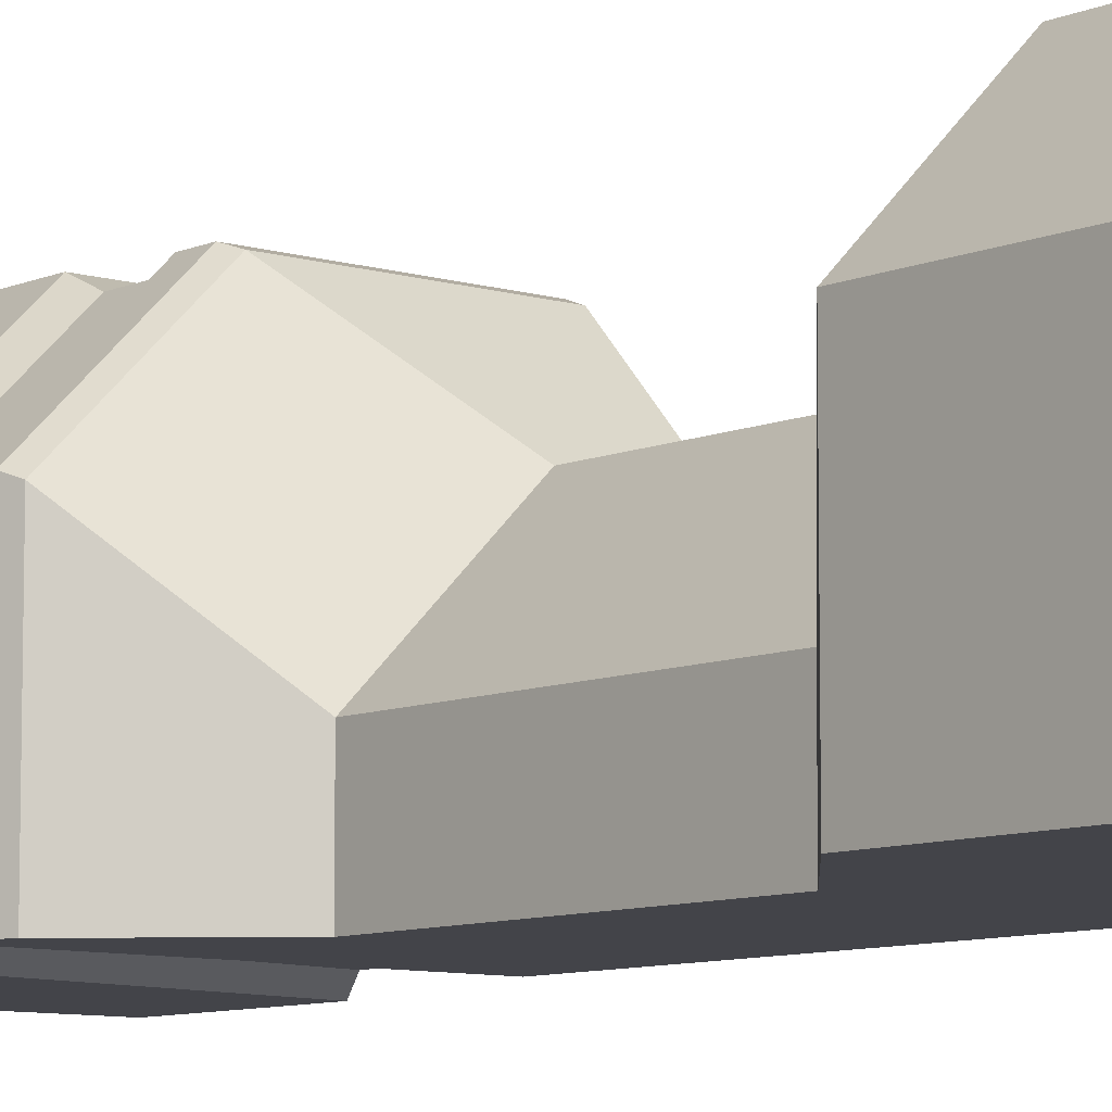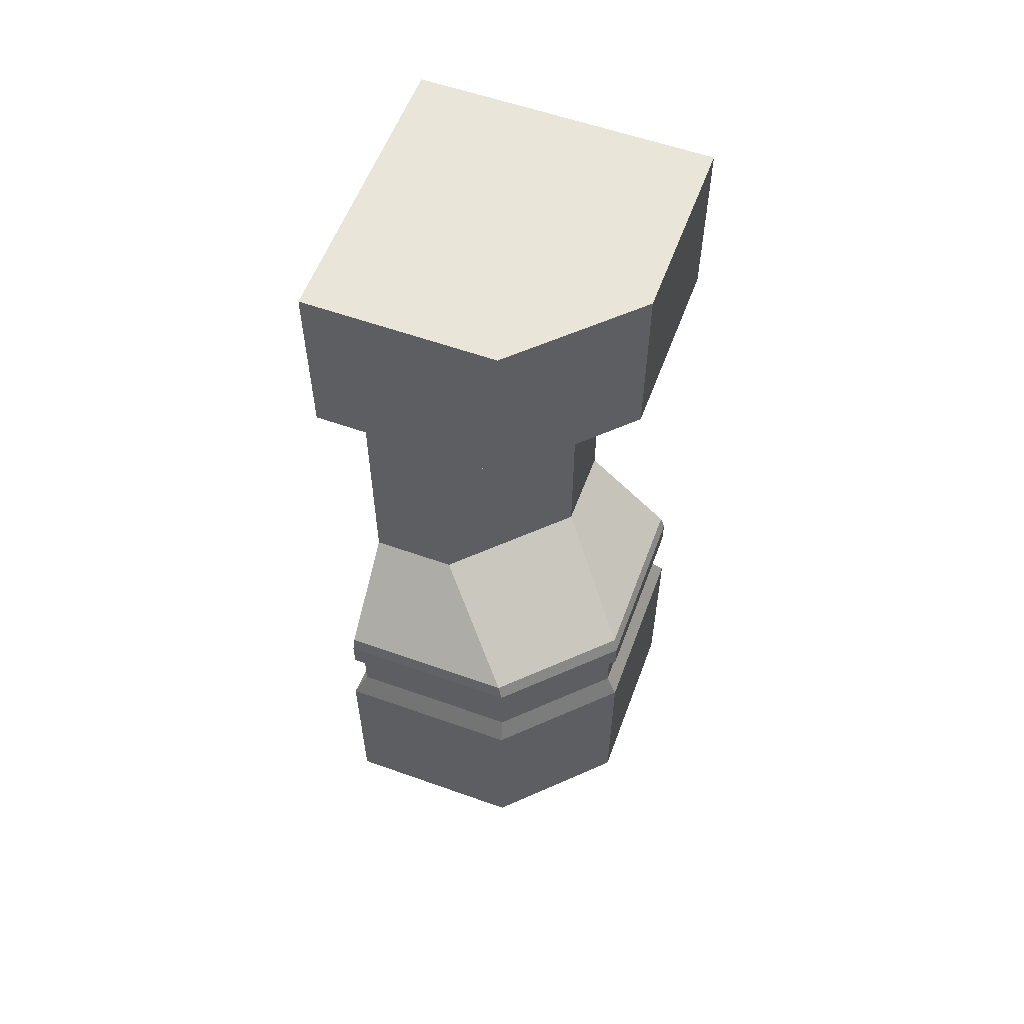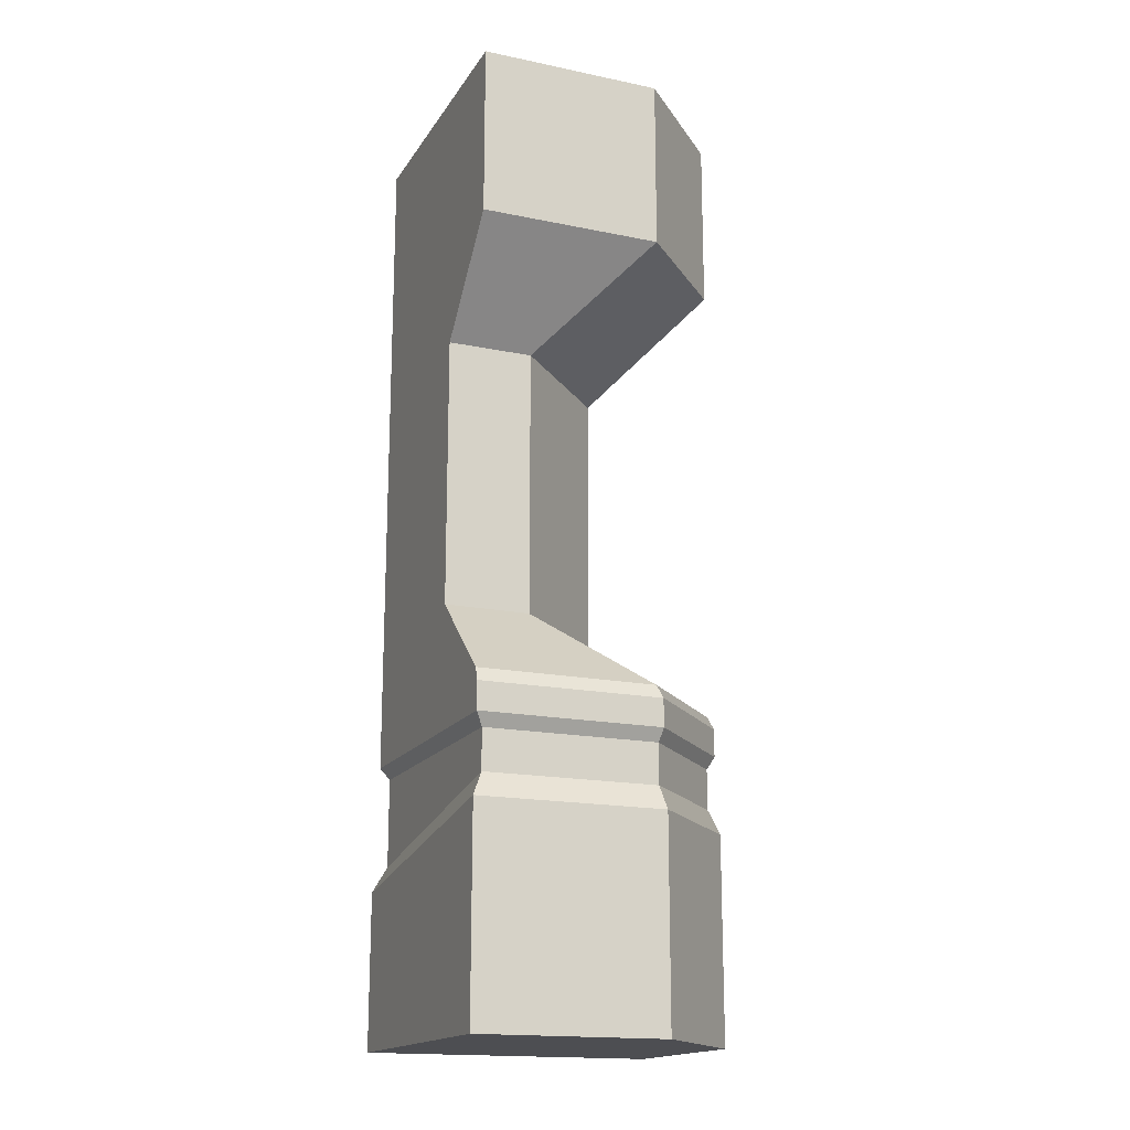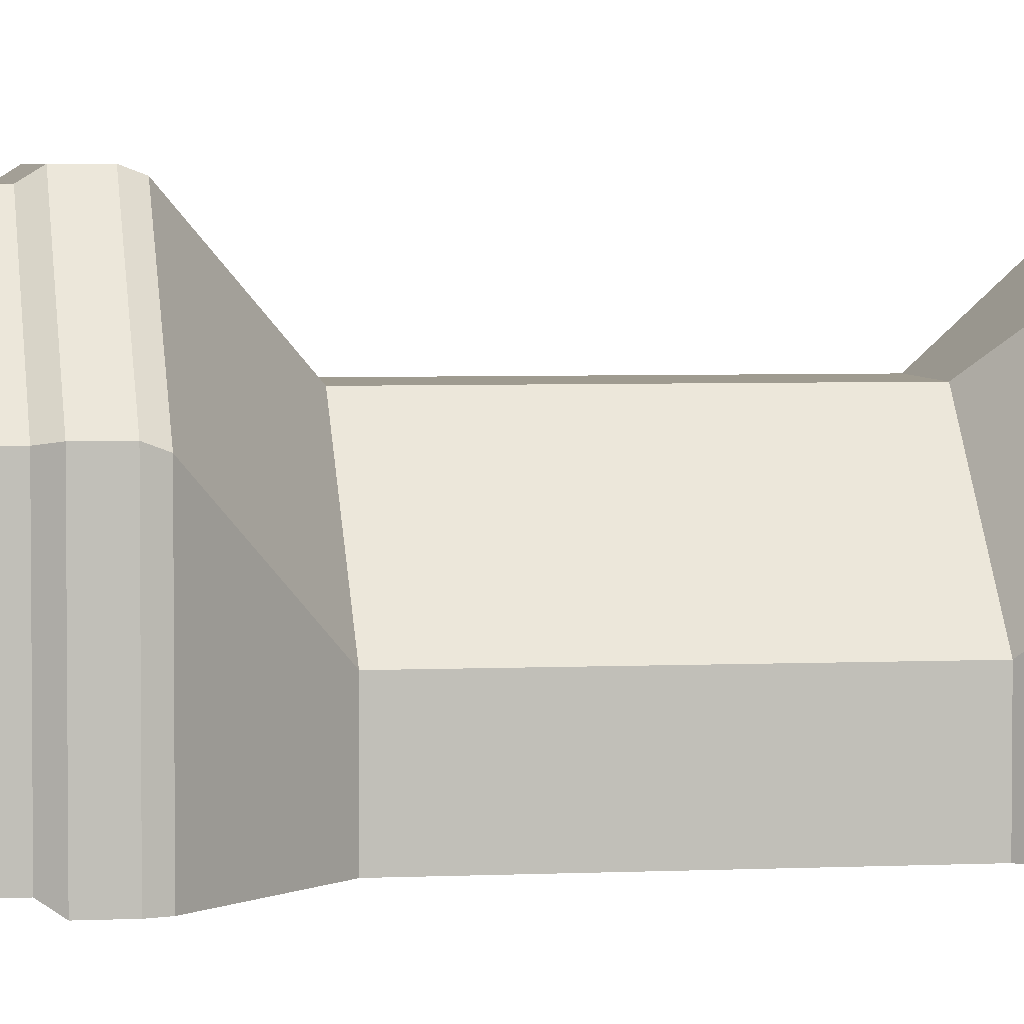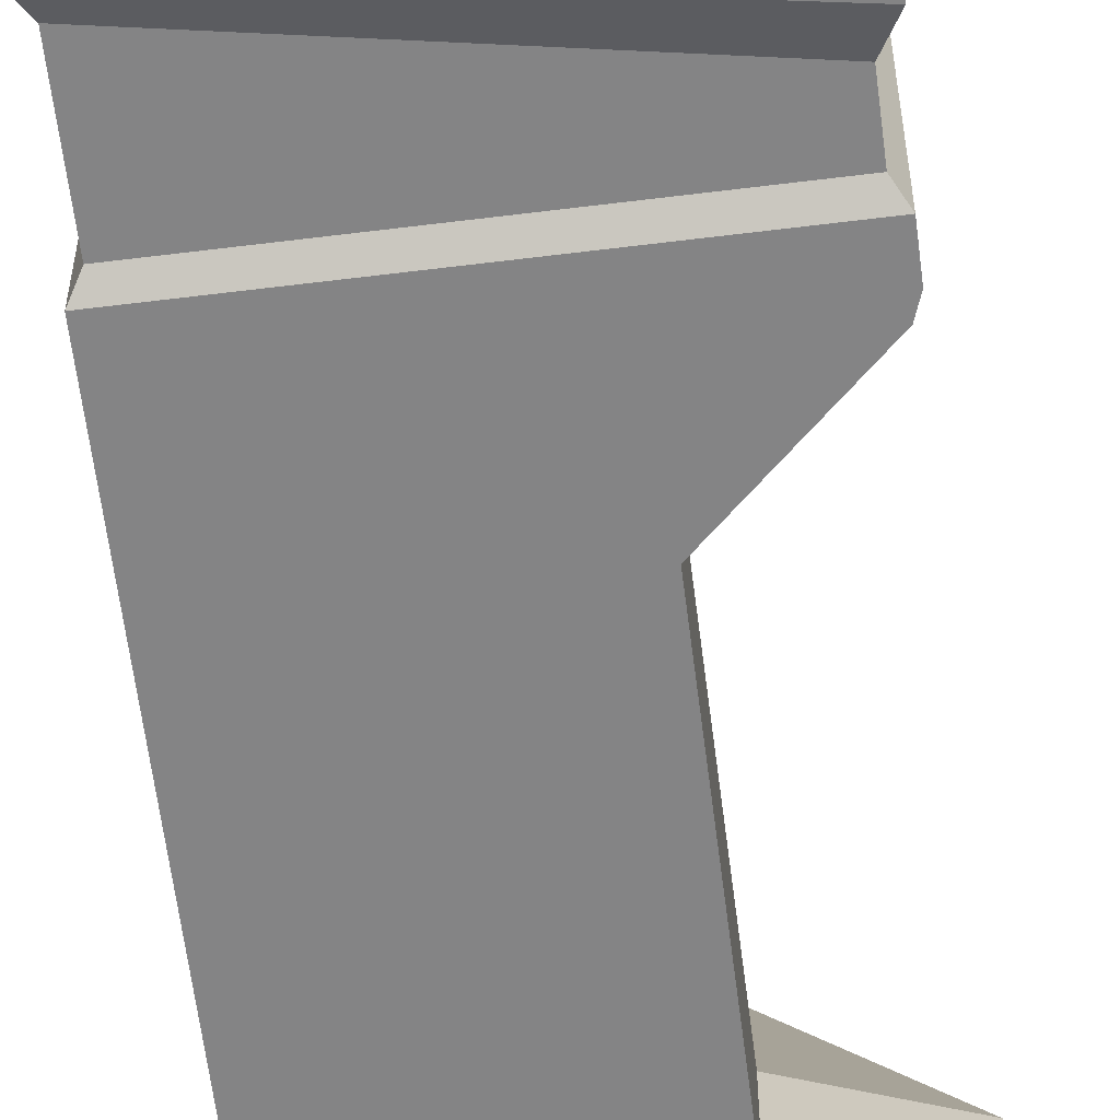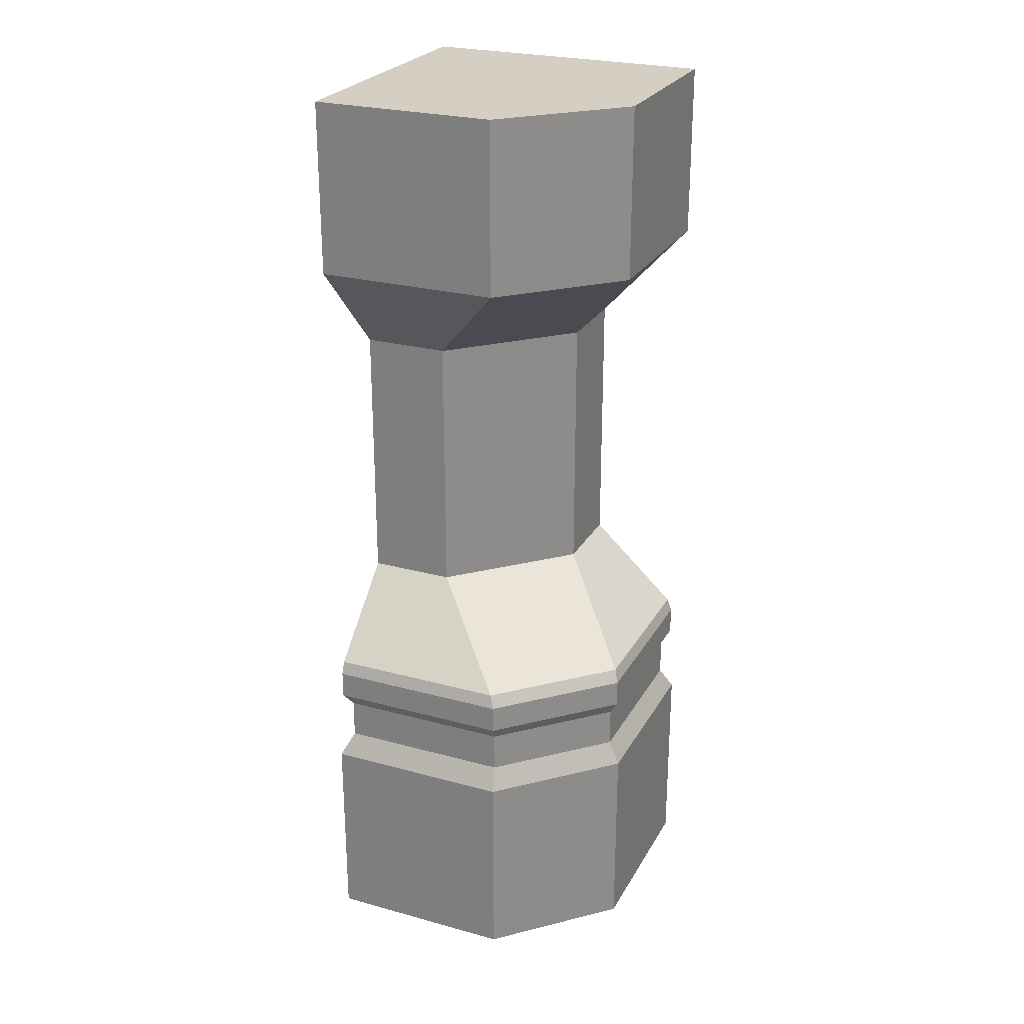
<metadata>
{"format":"obj","ext":"obj","renderer":"f3d","projection":"perspective","resolution":1024,"background":"white","views":[{"elev":-8.5,"azim":139.9,"up":"+Z"},{"elev":57.7,"azim":20.3,"up":"+Y"},{"elev":-17.1,"azim":-22.5,"up":"+Y"},{"elev":4.0,"azim":81.0,"up":"+Z"},{"elev":-61.5,"azim":7.2,"up":"+Z"},{"elev":25.8,"azim":23.5,"up":"+Y"}]}
</metadata>
<code>
v -4.868 301.4 -3.69
v -4.868 75.91 -3.69
v -4.868 405.4 -3.69
v 150 312.5 93.95
v 100 257.9 41.36
v 100 113.2 41.36
v 150 62.2 93.95
v 150 312.5 -3.69
v 100 257.9 -3.69
v 100 113.2 -3.69
v 150 62.2 -3.69
v 150 405.4 -3.69
v 150 405.4 93.95
v 93.95 312.5 150
v 41.36 257.9 100
v 41.36 113.2 100
v 93.95 62.2 150
v -4.868 312.5 150
v -4.868 257.9 100
v -4.868 113.2 100
v -4.868 62.2 150
v -4.868 405.4 150
v 93.95 405.4 150
v 100 190.4 41.36
v 100 190.4 -3.69
v -4.868 190.4 -3.69
v -4.868 190.4 100
v 41.36 190.4 100
v 100 171.1 41.36
v 100 171.1 -3.69
v -4.868 171.1 -3.69
v -4.868 171.1 100
v 41.36 171.1 100
v 93.95 47.26 150
v 150 47.26 93.95
v 150 47.26 -3.69
v -4.868 47.26 -3.69
v -4.868 47.26 150
v -4.868 69.21 147.4
v 91.26 69.21 147.4
v 147.4 69.21 91.26
v 147.4 69.21 -3.69
v 152.1 -103.7 94.48
v -6.937 -103.7 -5.759
v 152.1 -103.7 -5.759
v 94.48 -103.7 152.1
v -6.937 -103.7 152.1
v 92.87 40.37 145.7
v 145.7 40.37 92.87
v 145.7 40.37 0.5752
v -0.603 40.37 0.5752
v -0.603 40.37 145.7
v 92.87 18.81 145.7
v 145.7 18.81 92.87
v 145.7 18.81 0.5752
v -0.603 -7.194 0.5752
v -0.603 18.81 145.7
v 94.48 5.885 152.1
v 152.1 5.885 94.48
v 152.1 5.885 -5.759
v -6.937 -20.12 -5.759
v -6.937 5.885 152.1
f 4 5 9 8
f 5 24 25 9
f 6 41 42 10
f 7 35 36 11
f 8 12 13 4
f 9 1 8
f 25 26 1 9
f 11 2 10 42
f 36 37 2 11
f 43 44 45
f 8 1 3 12
f 12 3 13
f 4 13 23 14
f 5 4 14 15
f 24 5 15 28
f 40 41 6 16
f 35 7 17 34
f 44 43 46
f 14 18 19 15
f 15 19 27 28
f 16 20 39 40
f 17 21 38 34
f 18 14 23 22
f 19 18 1
f 27 19 1 26
f 21 39 20 2
f 38 21 2 37
f 46 47 44
f 18 22 3 1
f 22 23 3
f 3 23 13
f 29 24 28 33
f 25 24 29 30
f 30 31 26 25
f 32 27 26 31
f 28 27 32 33
f 16 6 29 33
f 30 29 6 10
f 10 2 31 30
f 20 32 31 2
f 33 32 20 16
f 53 54 49 48
f 50 49 54 55
f 55 56 51 50
f 57 52 51 56
f 48 52 57 53
f 40 39 21 17
f 17 7 41 40
f 42 41 7 11
f 48 49 35 34
f 36 35 49 50
f 37 36 50 51
f 38 37 51 52
f 34 38 52 48
f 58 59 54 53
f 55 54 59 60
f 60 61 56 55
f 62 57 56 61
f 53 57 62 58
f 46 43 59 58
f 60 59 43 45
f 45 44 61 60
f 47 62 61 44
f 58 62 47 46

</code>
